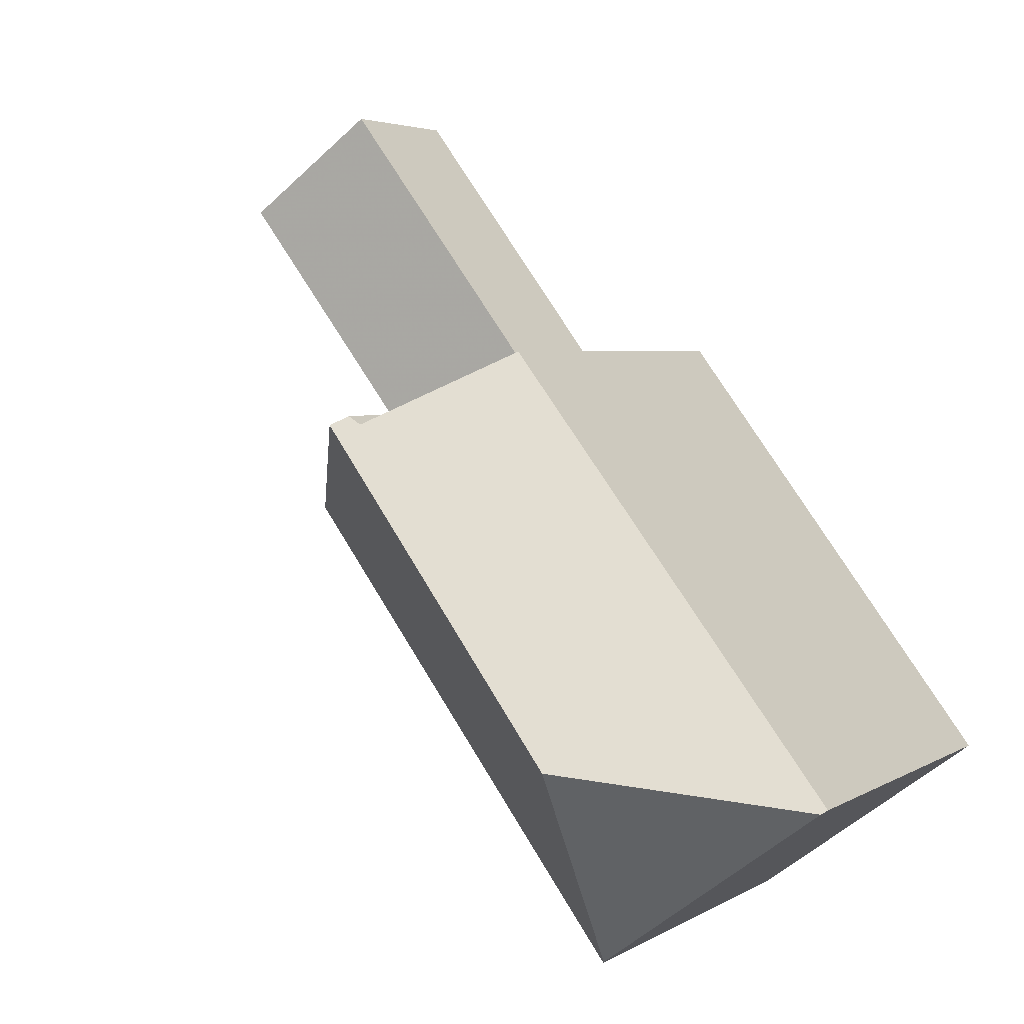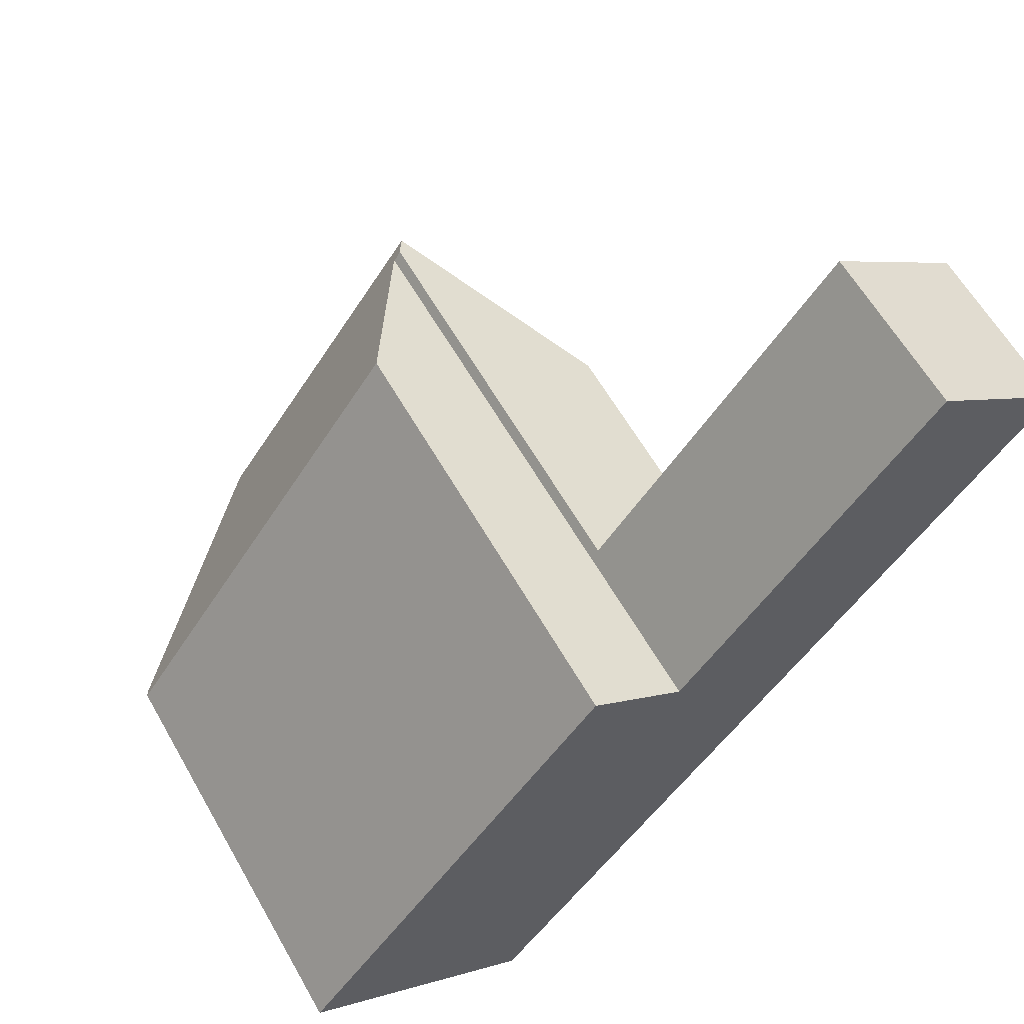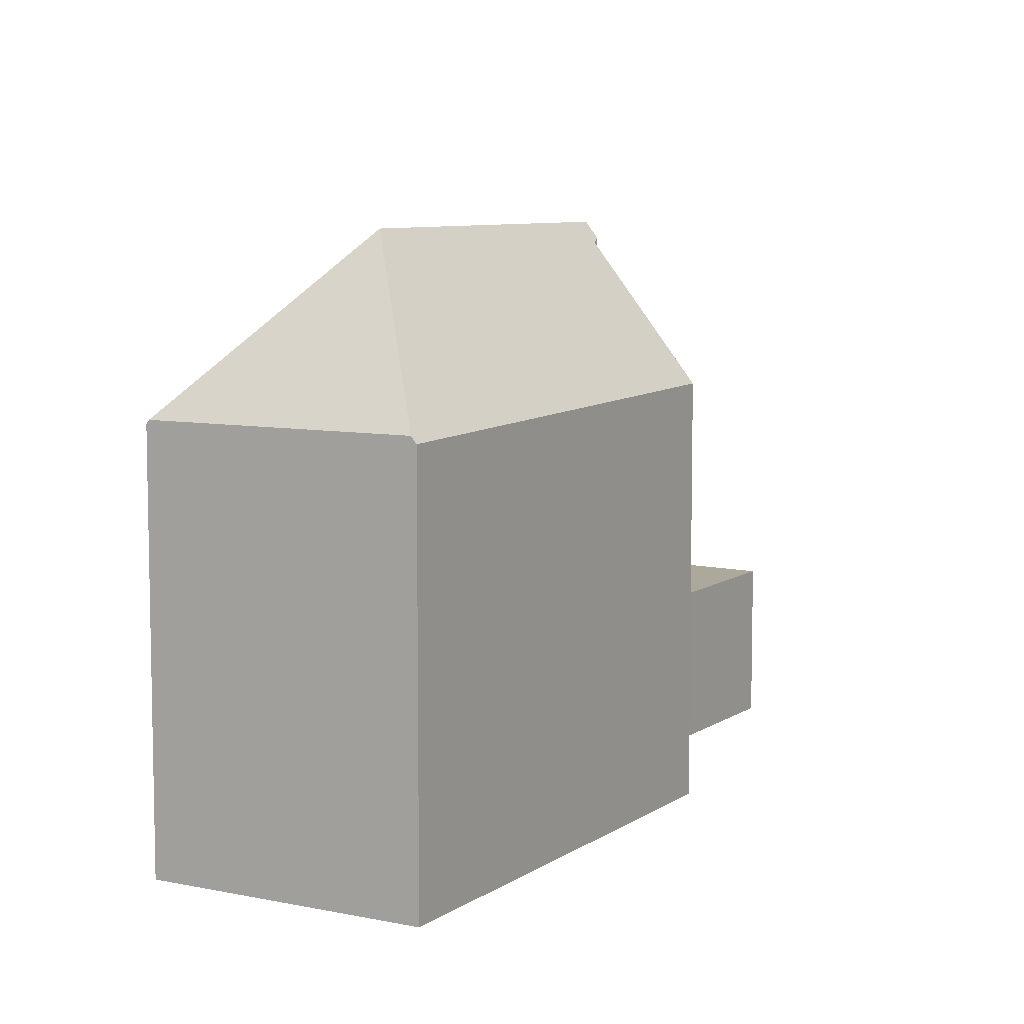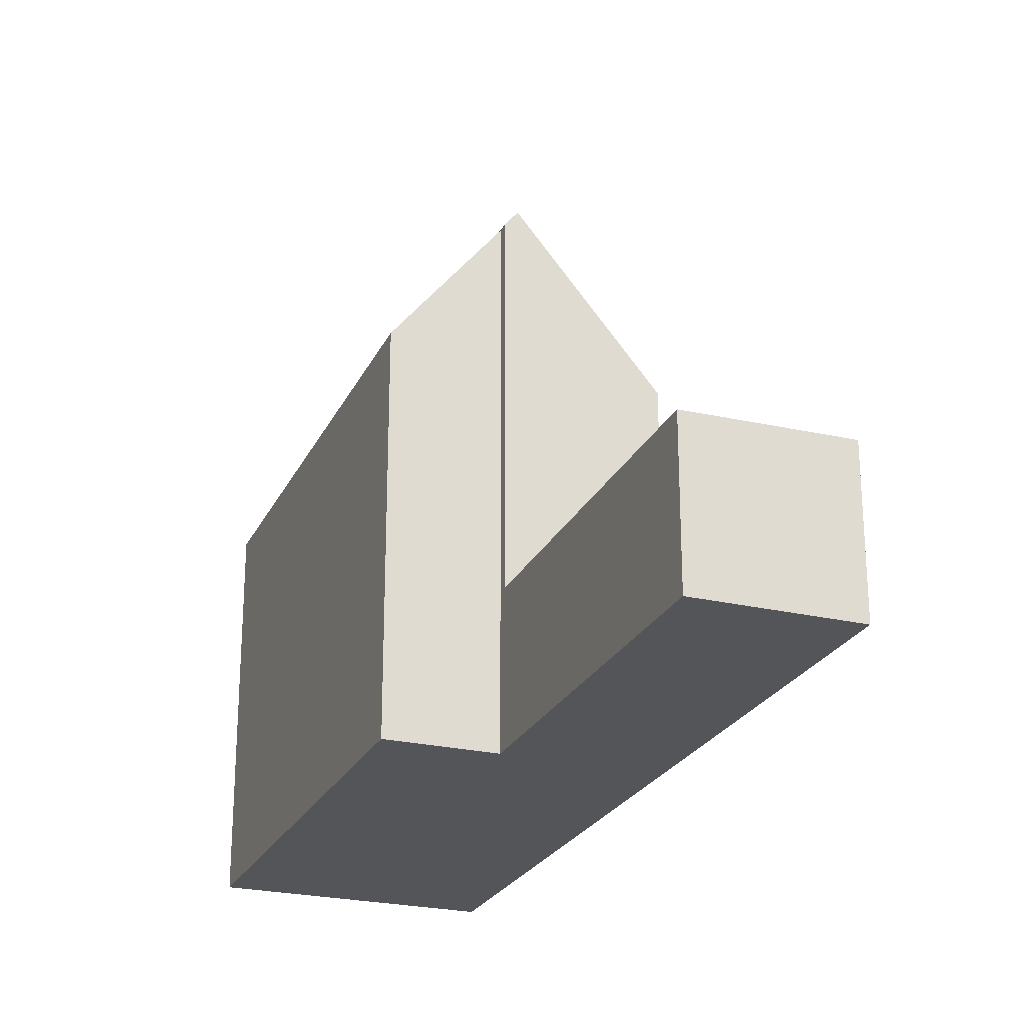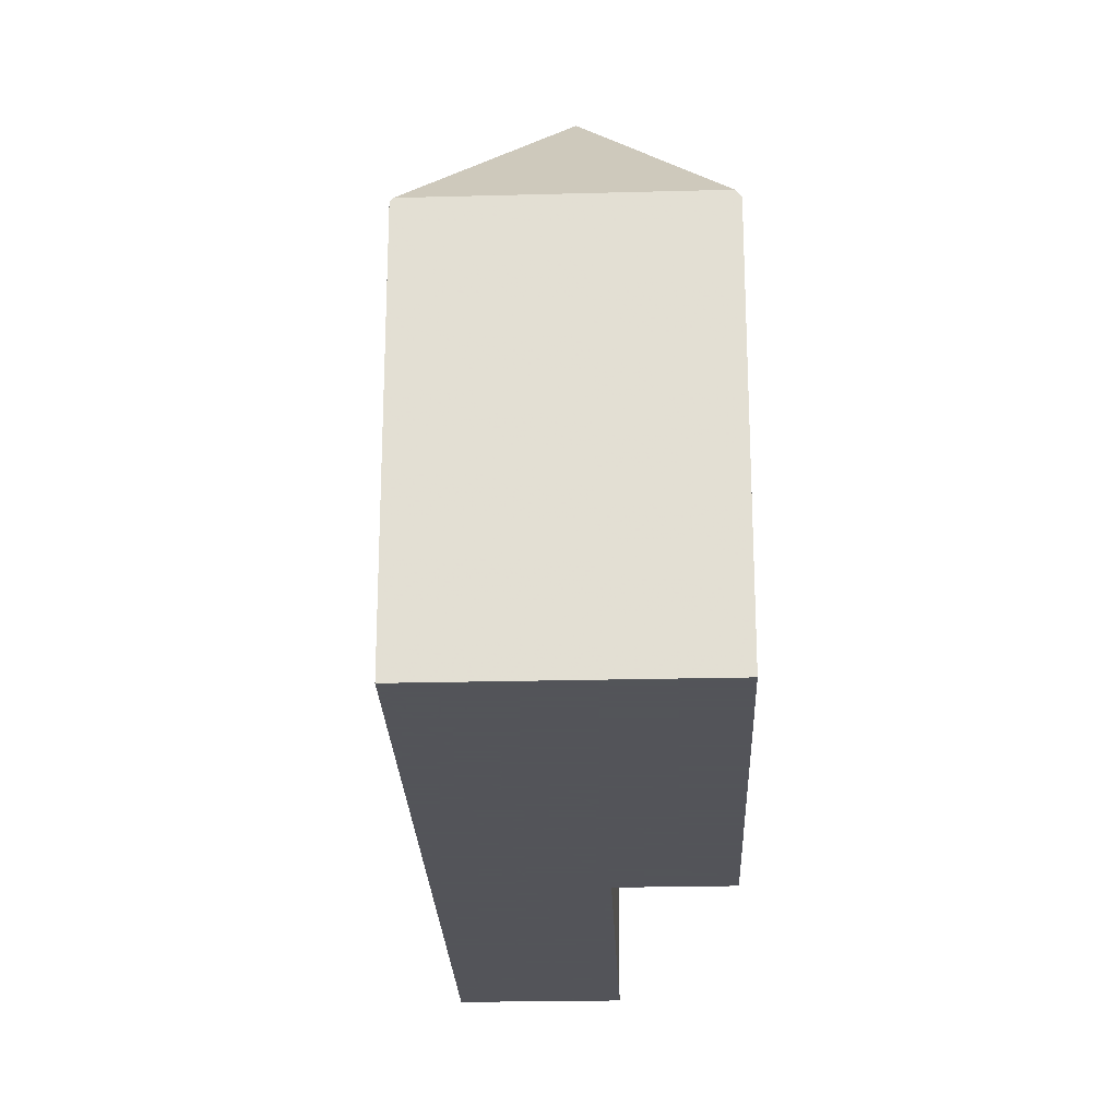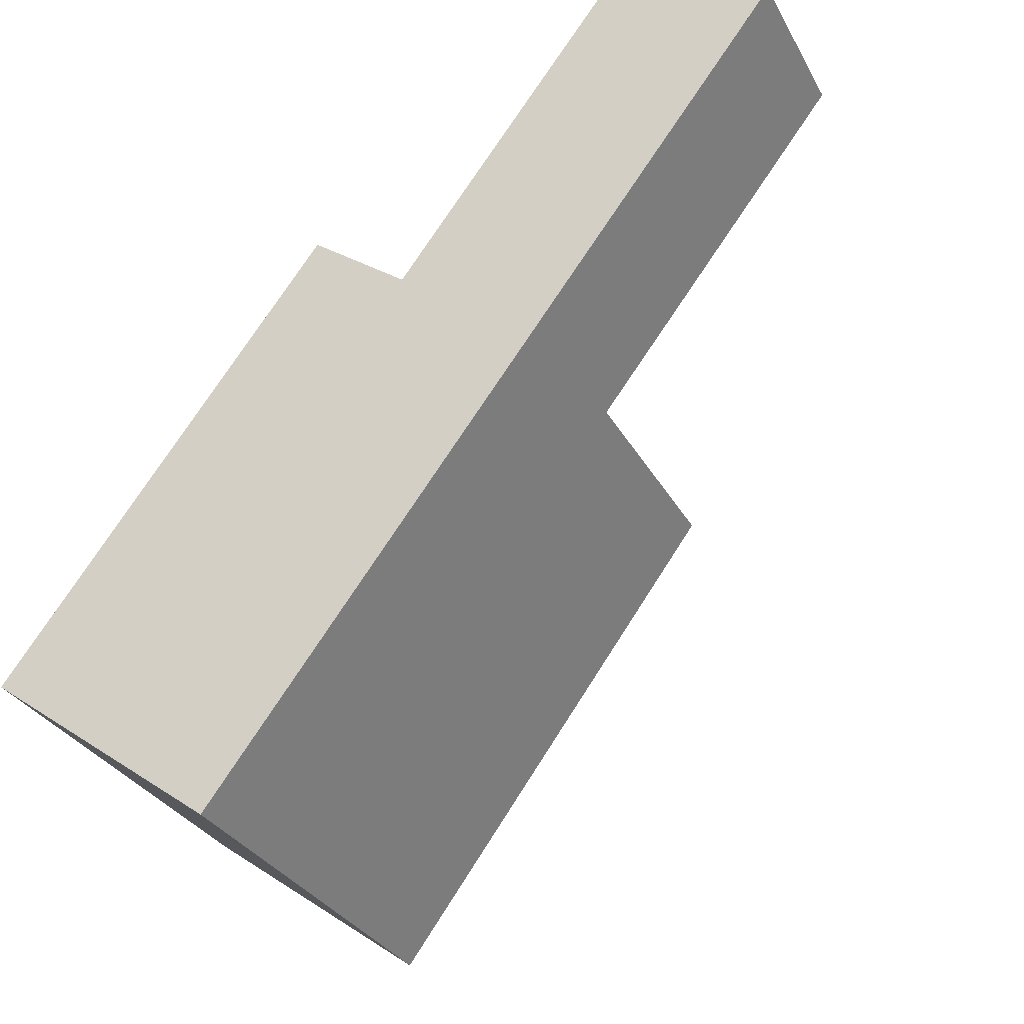
<metadata>
{"format":"obj","ext":"obj","renderer":"f3d","projection":"perspective","resolution":1024,"background":"white","views":[{"elev":3.9,"azim":28.5,"up":"+Y"},{"elev":61.0,"azim":150.4,"up":"+Y"},{"elev":7.8,"azim":66.9,"up":"+Z"},{"elev":-24.7,"azim":-164.3,"up":"+Z"},{"elev":-23.9,"azim":39.0,"up":"+Z"},{"elev":-30.4,"azim":-156.1,"up":"+Y"}]}
</metadata>
<code>
v -15.62 127.7 -3.091
v -17.95 125.9 -3.061
v -9.752 123.2 1.395
v -11.38 122 3.895
v -4.275 116 1.183
v -8.225 113 1.229
v -17.95 125.9 -3.061
v -15.63 127.7 -3.091
v -15.4 127.4 -3.093
v -15.39 127.4 -3.093
v -17.73 125.7 -3.063
v -15.62 127.7 -3.091
v -15.61 127.7 -3.091
v -17.95 125.9 -3.061
v -11.51 122.2 -3.138
v -13.83 120.5 -3.108
v -7.828 116.7 4.183
v -4.351 115.9 1.3
v -4.351 115.9 1.3
v -11.51 122.2 3.899
v -7.828 116.7 4.183
v -8.182 113.1 1.292
v -11.69 122 4.186
v -13.83 120.5 1.032
v -8.182 113.1 1.292
v -7.828 116.7 4.183
v -8.225 113 1.229
v -13.83 120.5 -3.108
v -13.83 120.5 1.032
v -7.352 116.6 3.788
v -5.945 114.7 1.297
v -7.352 116.6 3.788
v -11.52 122.2 -3.138
v -11.52 122.2 3.913
v -17.73 125.7 -3.063
v -17.95 125.9 -3.061
v -11.69 122 4.186
v -11.52 122.2 3.913
v -13.83 120.5 1.032
v -11.69 122 4.186
v -13.83 120.5 -3.108
v -13.83 120.5 -3.108
v -13.83 120.5 1.032
v -11.51 122.2 3.899
v -11.52 122.2 -3.138
v -11.51 122.2 -3.138
v -4.281 115.9 1.192
v -9.758 123.2 1.405
v -8.917 113.9 1.205
v -8.033 114.6 2.512
v -8.917 113.9 1.204
v -5.819 116.2 2.516
v -4.973 116.9 1.219
v -4.967 116.9 1.21
v -8.033 114.6 2.512
v -6.633 115.6 2.515
v -5.819 116.2 2.516
v -8.263 113.1 1.228
v -8.174 113.1 1.359
v -8.263 113.1 1.227
v -4.432 115.9 1.366
v -4.319 116 1.194
v -4.313 116 1.185
v -8.174 113.1 1.359
v -5.983 114.8 1.363
v -4.432 115.9 1.366
v -15.63 127.7 -3.091
v -15.62 127.7 -3.091
v -15.62 127.7 -5.977
v -15.63 127.7 -5.977
v -17.95 125.9 -3.061
v -17.95 125.9 -3.061
v -17.95 125.9 -5.977
v -17.95 125.9 -5.977
v -9.758 123.2 1.405
v -9.752 123.2 1.395
v -9.752 123.2 -5.977
v -9.758 123.2 -5.977
v -11.51 122.2 3.899
v -11.38 122 3.895
v -11.38 122 -5.977
v -11.51 122.2 -5.977
v -4.313 116 1.185
v -4.275 116 1.183
v -4.275 116 -5.977
v -4.313 116 -5.977
v -17.95 125.9 -3.061
v -15.63 127.7 -3.091
v -15.63 127.7 -5.977
v -17.95 125.9 -5.977
v -15.61 127.7 -3.091
v -15.39 127.4 -3.093
v -15.39 127.4 -5.977
v -15.61 127.7 -5.977
v -15.62 127.7 -3.091
v -15.61 127.7 -3.091
v -15.61 127.7 -5.977
v -15.62 127.7 -5.977
v -4.281 115.9 1.192
v -4.351 115.9 1.3
v -4.351 115.9 -5.977
v -4.281 115.9 -5.977
v -5.945 114.7 1.297
v -8.182 113.1 1.292
v -8.182 113.1 -5.977
v -5.945 114.7 -5.977
v -8.182 113.1 1.292
v -8.225 113 1.229
v -8.225 113 -5.977
v -8.182 113.1 -5.977
v -4.351 115.9 1.3
v -5.945 114.7 1.297
v -5.945 114.7 -5.977
v -4.351 115.9 -5.977
v -13.83 120.5 -3.108
v -17.73 125.7 -3.063
v -17.73 125.7 -5.977
v -13.83 120.5 -5.977
v -17.73 125.7 -3.063
v -17.95 125.9 -3.061
v -17.95 125.9 -5.977
v -17.73 125.7 -5.977
v -8.917 113.9 1.204
v -13.83 120.5 1.032
v -13.83 120.5 -5.977
v -8.917 113.9 -5.977
v -15.39 127.4 -3.093
v -11.51 122.2 -3.138
v -11.51 122.2 -5.977
v -15.39 127.4 -5.977
v -4.275 116 1.183
v -4.281 115.9 1.192
v -4.281 115.9 -5.977
v -4.275 116 -5.977
v -11.38 122 3.895
v -9.758 123.2 1.405
v -9.758 123.2 -5.977
v -11.38 122 -5.977
v -8.263 113.1 1.227
v -8.917 113.9 1.204
v -8.917 113.9 -5.977
v -8.263 113.1 -5.977
v -9.752 123.2 1.395
v -4.967 116.9 1.21
v -4.967 116.9 -5.977
v -9.752 123.2 -5.977
v -8.225 113 1.229
v -8.263 113.1 1.227
v -8.263 113.1 -5.977
v -8.225 113 -5.977
v -4.967 116.9 1.21
v -4.313 116 1.185
v -4.313 116 -5.977
v -4.967 116.9 -5.977
v -4.275 116 -5.977
v -8.225 113 -5.977
v -17.95 125.9 -5.977
v -15.62 127.7 -5.977
v -11.38 122 -5.977
v -9.752 123.2 -5.977
f 12 8 7 14
f 56 32 21 55
f 14 7 2 36
f 13 1 8 12
f 46 10 9 45
f 45 9 11 42
f 12 9 10 13
f 14 11 9 12
f 34 23 29 28 33
f 29 24 16 28
f 57 32 56
f 33 15 20 34
f 42 11 35 41
f 36 35 11 14
f 37 17 30 38
f 50 26 40 39 49
f 49 39 43 51
f 53 48 4 44 38 30 52
f 54 3 48 53
f 59 50 49 58
f 58 49 51 60
f 62 53 52 61
f 63 54 53 62
f 65 56 55 64
f 66 57 56 65
f 58 27 25 59
f 60 6 27 58
f 61 18 47 62
f 62 47 5 63
f 64 22 31 65
f 65 31 19 66
f 68 69 70 67
f 72 73 74 71
f 76 77 78 75
f 80 81 82 79
f 84 85 86 83
f 88 89 90 87
f 92 93 94 91
f 96 97 98 95
f 100 101 102 99
f 104 105 106 103
f 108 109 110 107
f 112 113 114 111
f 116 117 118 115
f 120 121 122 119
f 124 125 126 123
f 128 129 130 127
f 132 133 134 131
f 136 137 138 135
f 140 141 142 139
f 144 145 146 143
f 148 149 150 147
f 152 153 154 151
f 156 157 158 159 160 155

</code>
